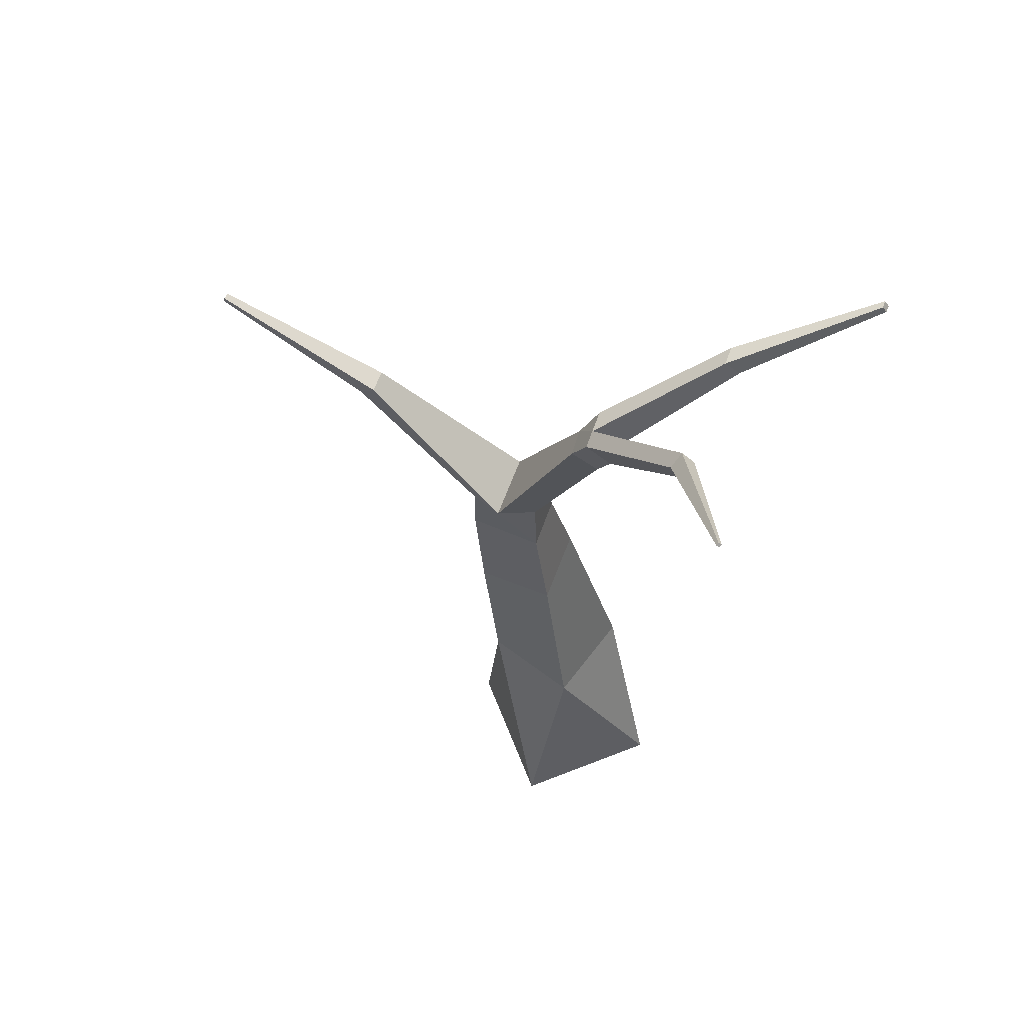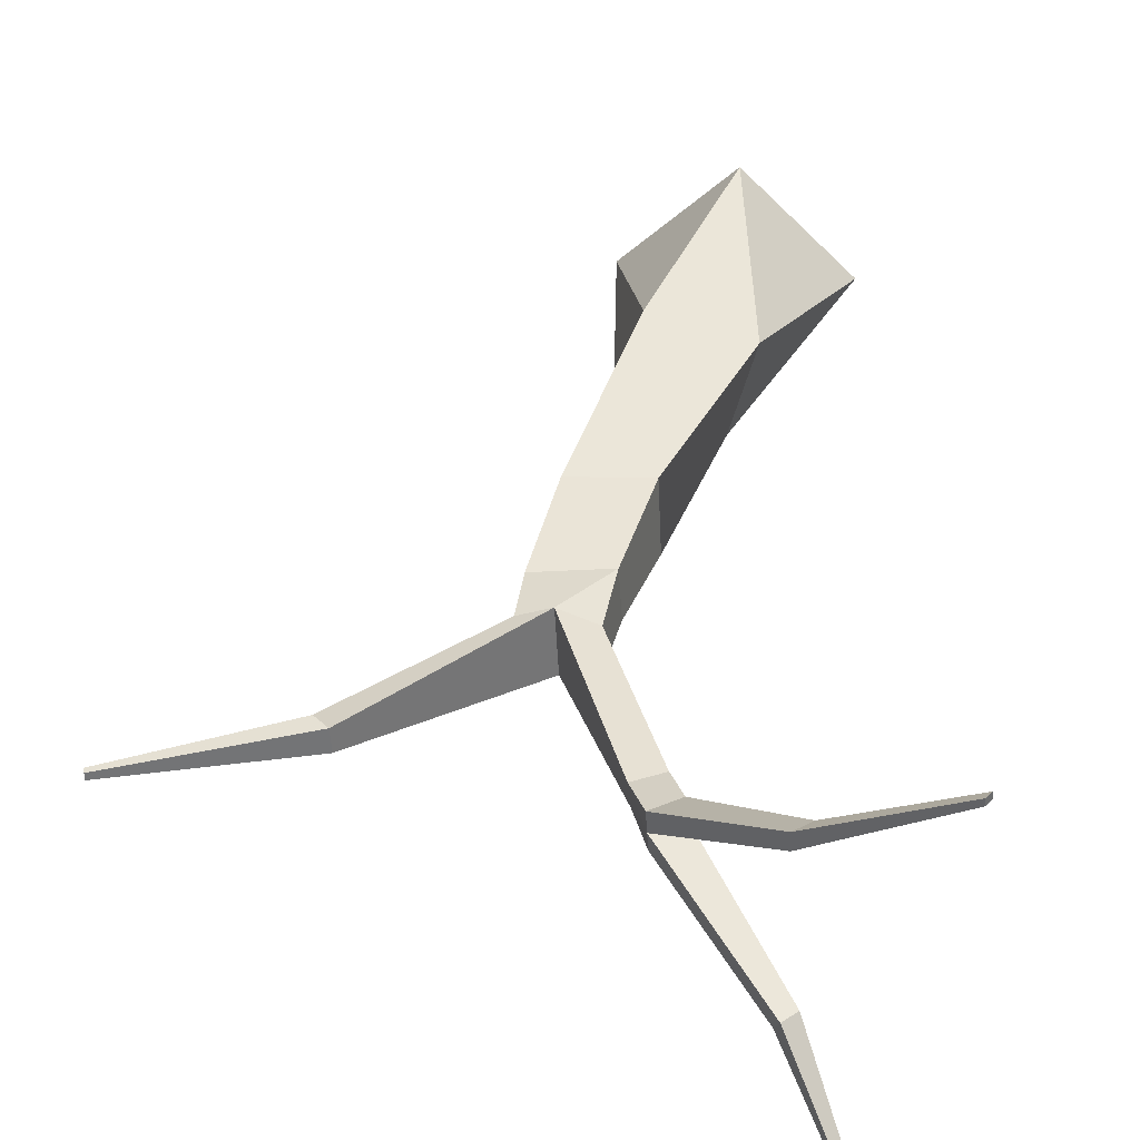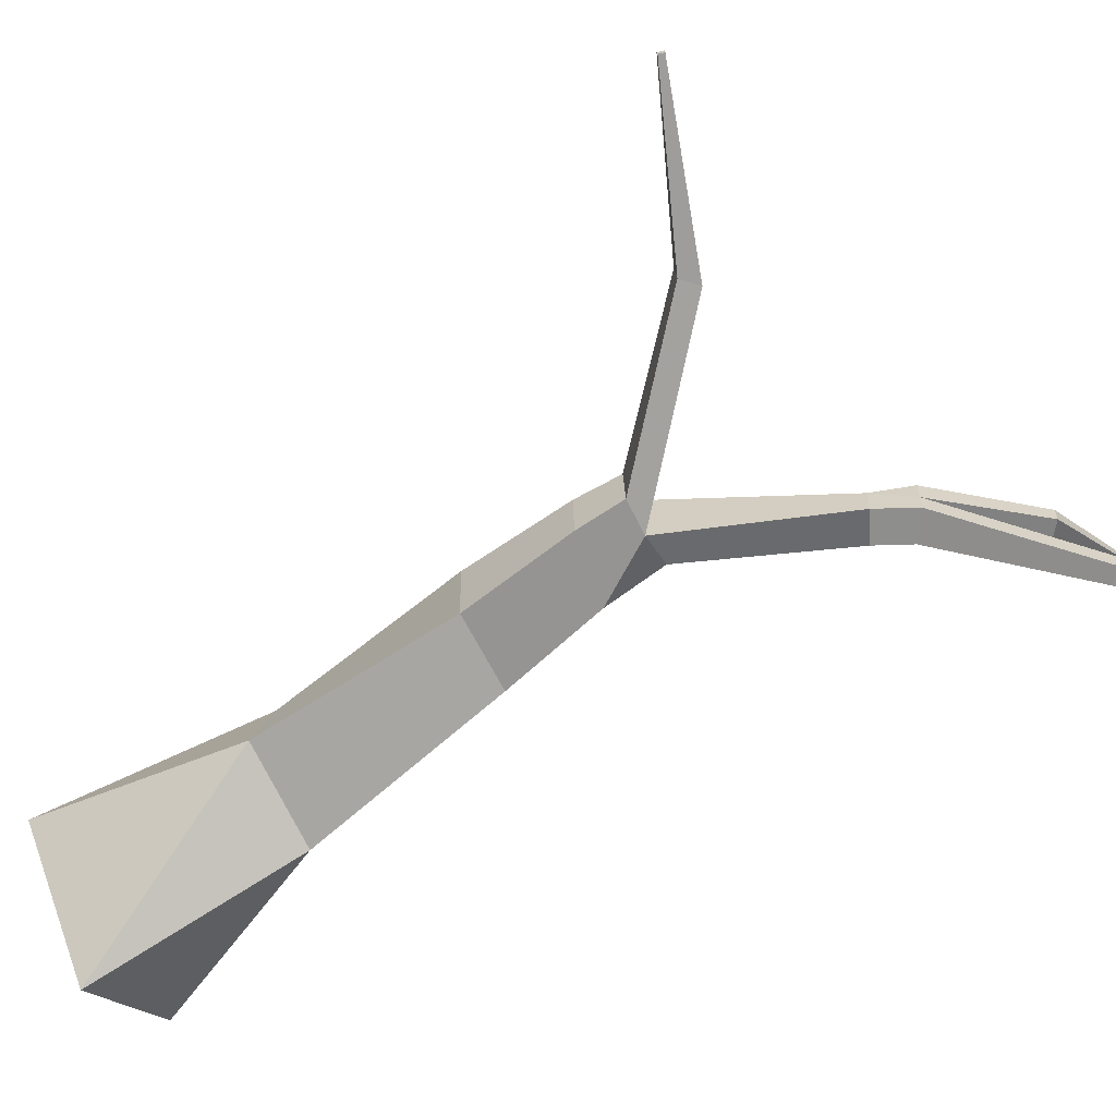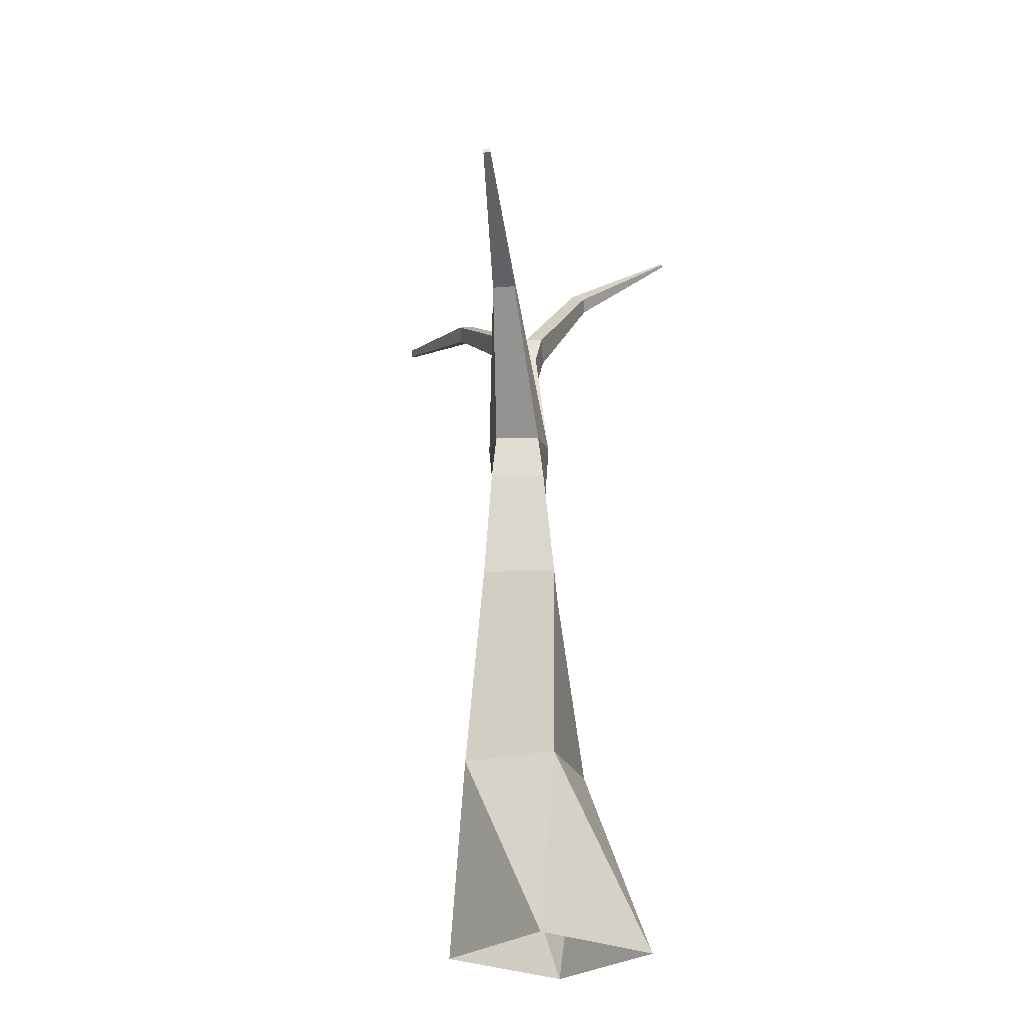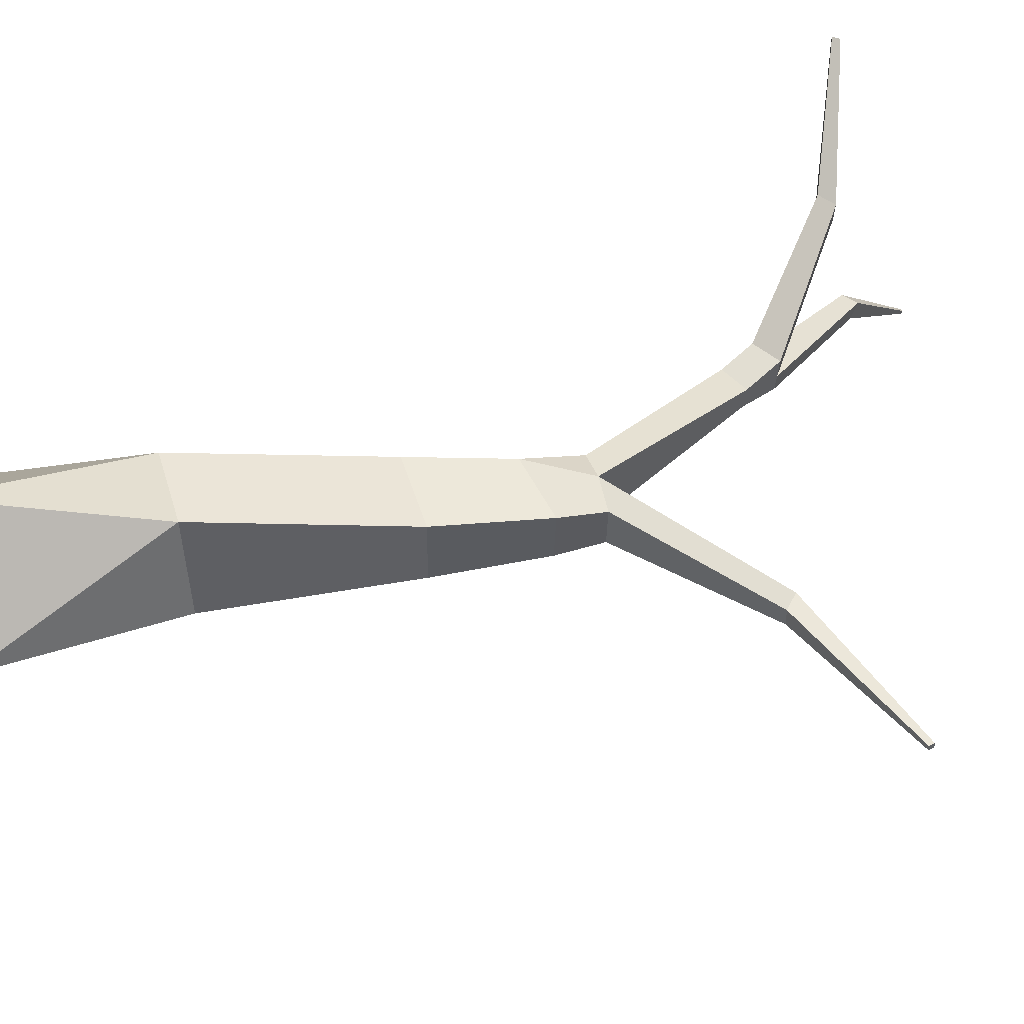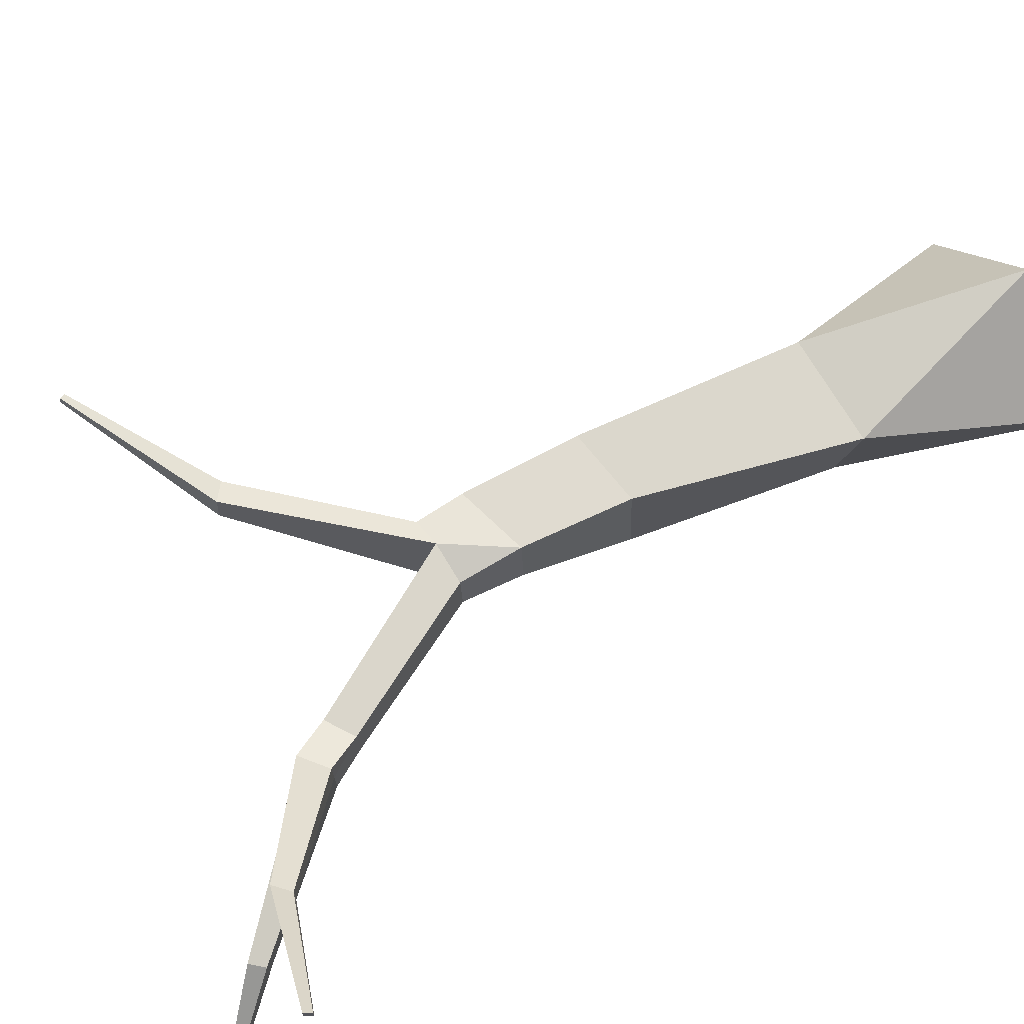
<metadata>
{"format":"obj","ext":"obj","renderer":"f3d","projection":"perspective","resolution":1024,"background":"white","views":[{"elev":64.3,"azim":-156.6,"up":"+Y"},{"elev":39.3,"azim":-172.6,"up":"+Z"},{"elev":-67.3,"azim":119.2,"up":"+Z"},{"elev":-25.4,"azim":96.3,"up":"+Y"},{"elev":52.1,"azim":74.3,"up":"+Z"},{"elev":65.0,"azim":-124.1,"up":"+Z"}]}
</metadata>
<code>
g Dead_Tree_m_06
v 0 0 -0.4901
v -0.4901 0 0
v 0 0 0.4901
v 0.4901 0 -0
v -0.05032 0.8993 -0.1715
v -0.1604 0.8993 0.2741
v 0.2853 0.8993 0.3841
v 0.3953 0.8993 -0.06149
v 0.1135 1.804 -0.06043
v 0.1296 1.805 0.2892
v 0.4789 1.82 0.2731
v 0.4628 1.819 -0.07655
v 0.229 2.528 0.03316
v 0.2431 2.528 0.1935
v 0.548 2.529 0.2052
v 0.5339 2.529 -0.006755
v 0.2044 2.257 -0.004473
v 0.5251 2.317 -0.0312
v 0.5398 2.32 0.2291
v 0.2193 2.26 0.2318
v 0.4082 2.529 0.2582
v 0.3928 2.529 -0.04666
v 1.147 3.057 0.1535
v 1.14 3.063 0.04928
v 1.079 3.118 0.1557
v 1.072 3.124 0.05151
v 1.848 3.368 0.1172
v 1.847 3.37 0.08722
v 1.84 3.393 0.1178
v 1.84 3.396 0.08786
v -0.1335 3.34 0.0278
v -0.1233 3.347 0.2096
v -0.004178 3.427 0.2067
v -0.01527 3.42 0.02494
v 0.0602 3.255 0.04877
v 0.07208 3.261 0.1674
v -0.05556 3.196 0.1703
v -0.06643 3.19 0.05171
v -0.128 3.344 0.1158
v -0.009732 3.423 0.108
v -1.048 3.956 0.9194
v -1.027 3.986 0.9178
v -1.048 3.955 0.889
v -1.028 3.984 0.8845
v -0.5173 3.883 -0.1795
v -0.4645 3.938 -0.1804
v -0.5426 3.921 -0.1083
v -0.4872 3.973 -0.116
v -0.8168 4.348 -0.6357
v -0.804 4.356 -0.6359
v -0.821 4.355 -0.6226
v -0.8078 4.362 -0.6237
v -0.4799 3.802 0.4568
v -0.4767 3.805 0.5398
v -0.5464 3.75 0.5439
v -0.5491 3.748 0.468
f 1 5 8
f 3 7 6
f 4 8 7
f 2 6 5
f 3 4 7
f 2 3 6
f 1 2 5
f 4 1 8
f 7 8 12 11
f 5 6 10 9
f 8 5 9 12
f 6 7 11 10
f 18 17 22 16
f 20 21 14
f 19 18 16 15
f 17 20 14 13
f 9 10 20 17
f 11 12 18 19
f 10 11 19 20
f 12 9 17 18
f 21 15 23 25
f 21 20 19 15
f 22 17 13
f 16 22 26 24
f 15 16 24 23
f 25 26 22 21
f 24 26 30 28
f 25 23 27 29
f 23 24 28 27
f 26 25 29 30
f 36 40 33
f 38 37 39 31
f 35 38 31 34
f 37 36 33 32
f 14 21 36 37
f 22 13 38 35
f 13 14 37 38
f 21 22 35 36
f 54 53 44 42
f 39 37 32
f 40 36 35 34
f 56 55 41 43
f 55 54 42 41
f 42 44 43 41
f 53 56 43 44
f 39 40 48 47
f 34 31 45 46
f 31 39 47 45
f 40 34 46 48
f 48 46 50 52
f 45 47 51 49
f 47 48 52 51
f 46 45 49 50
f 40 39 56 53
f 32 33 54 55
f 39 32 55 56
f 33 40 53 54
f 28 30 29 27
f 49 51 52 50

</code>
